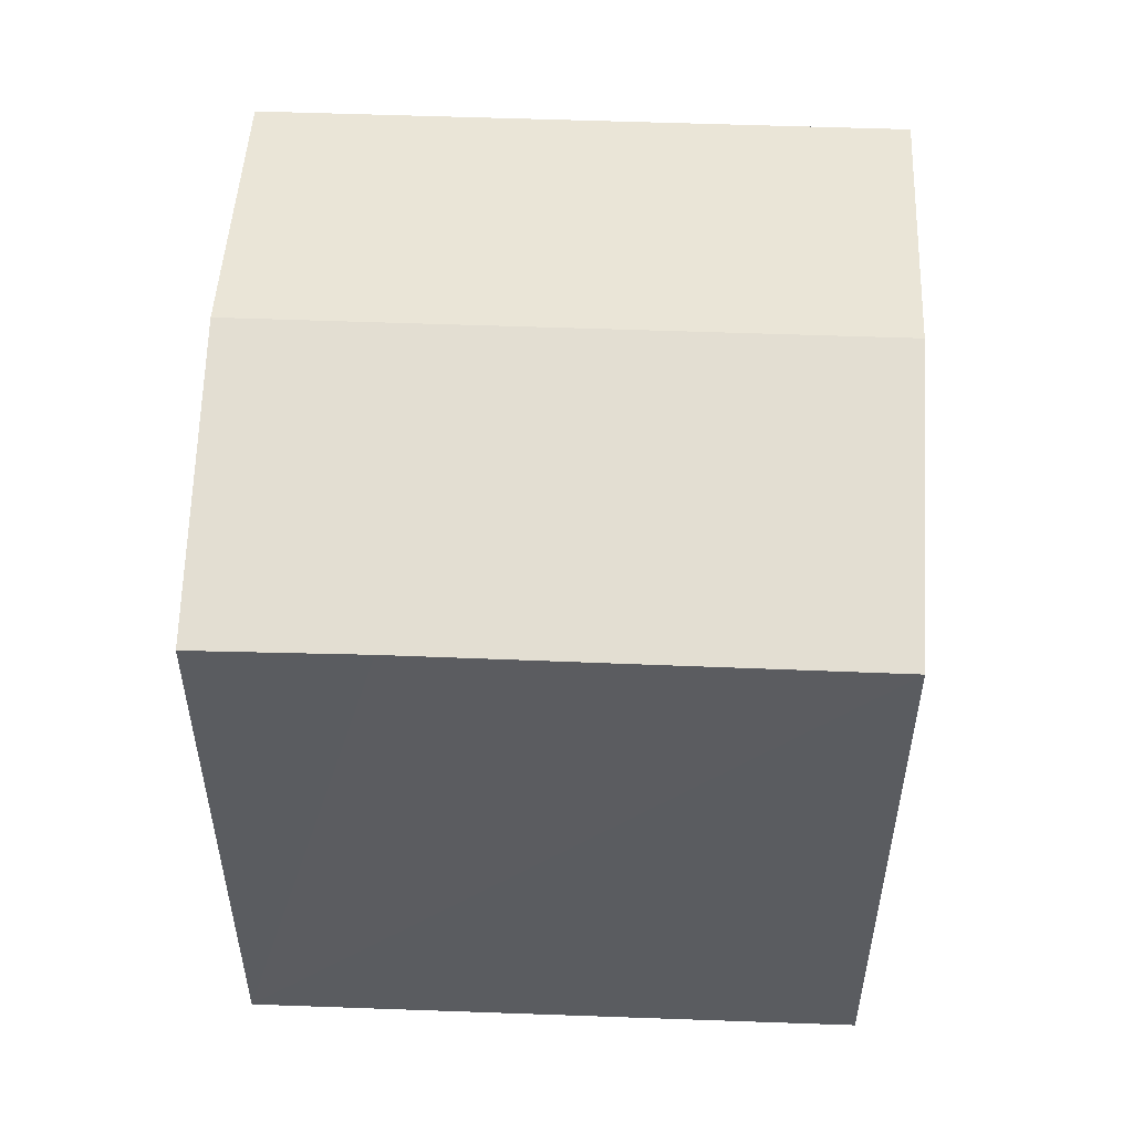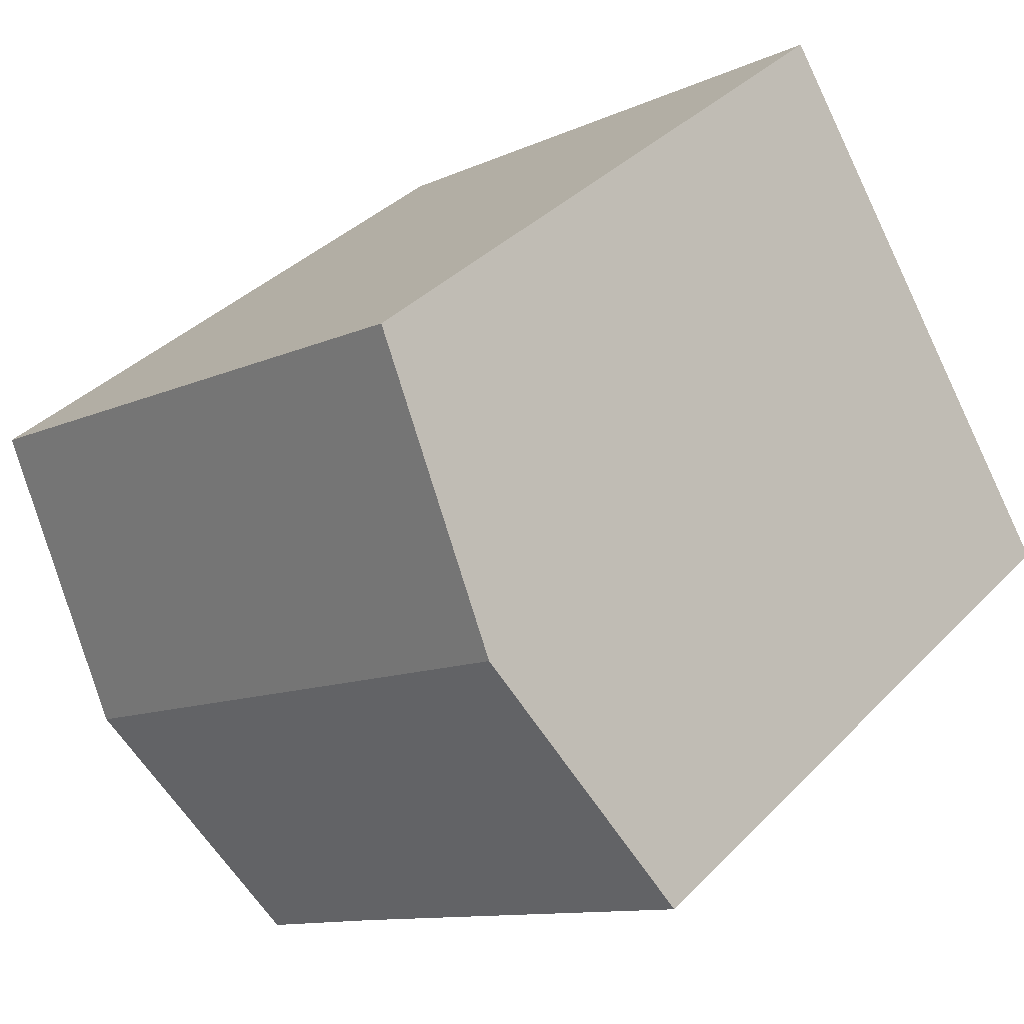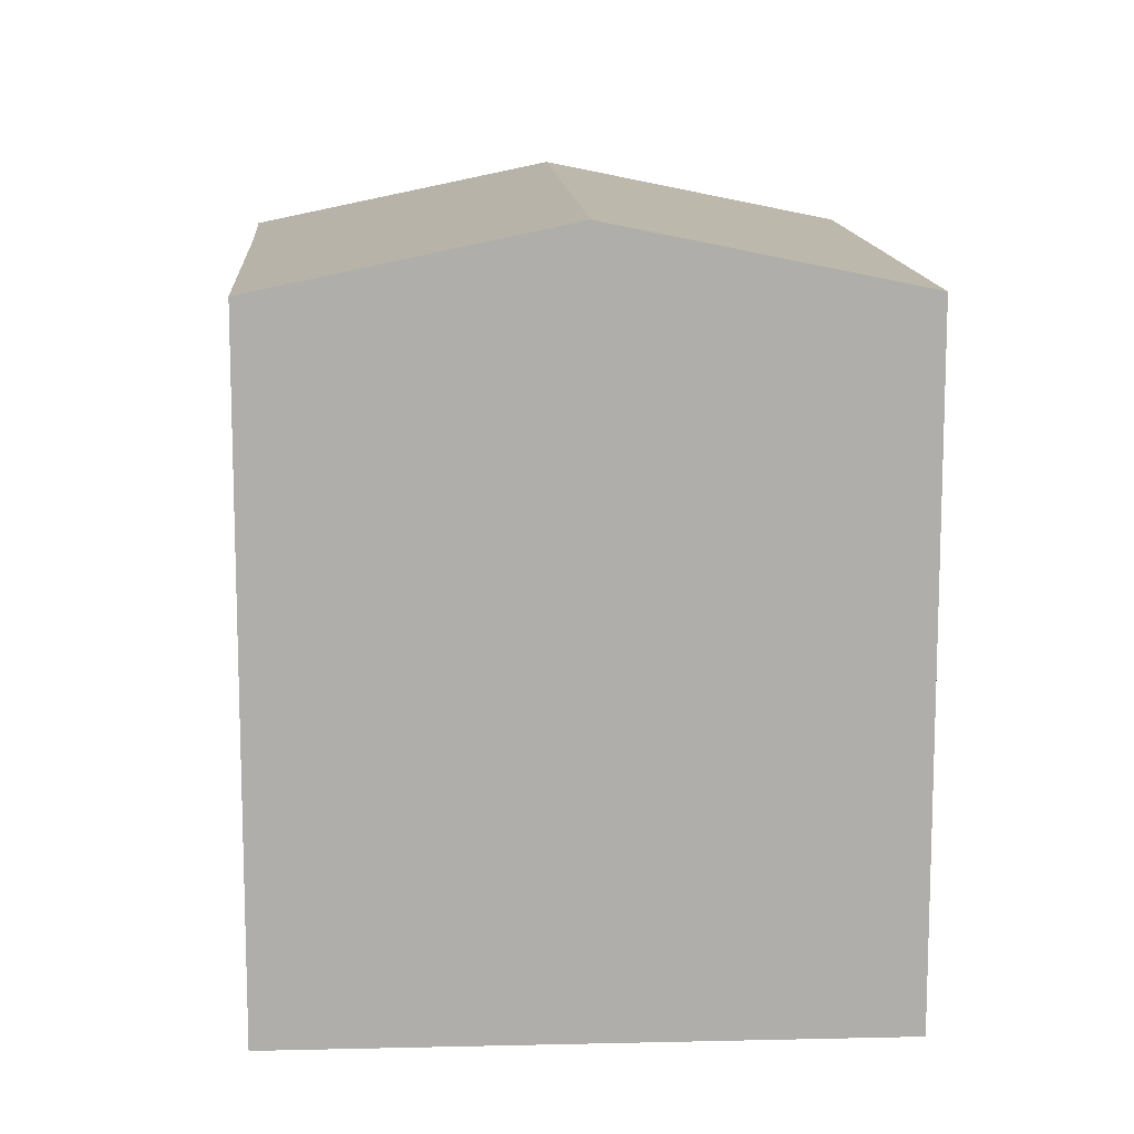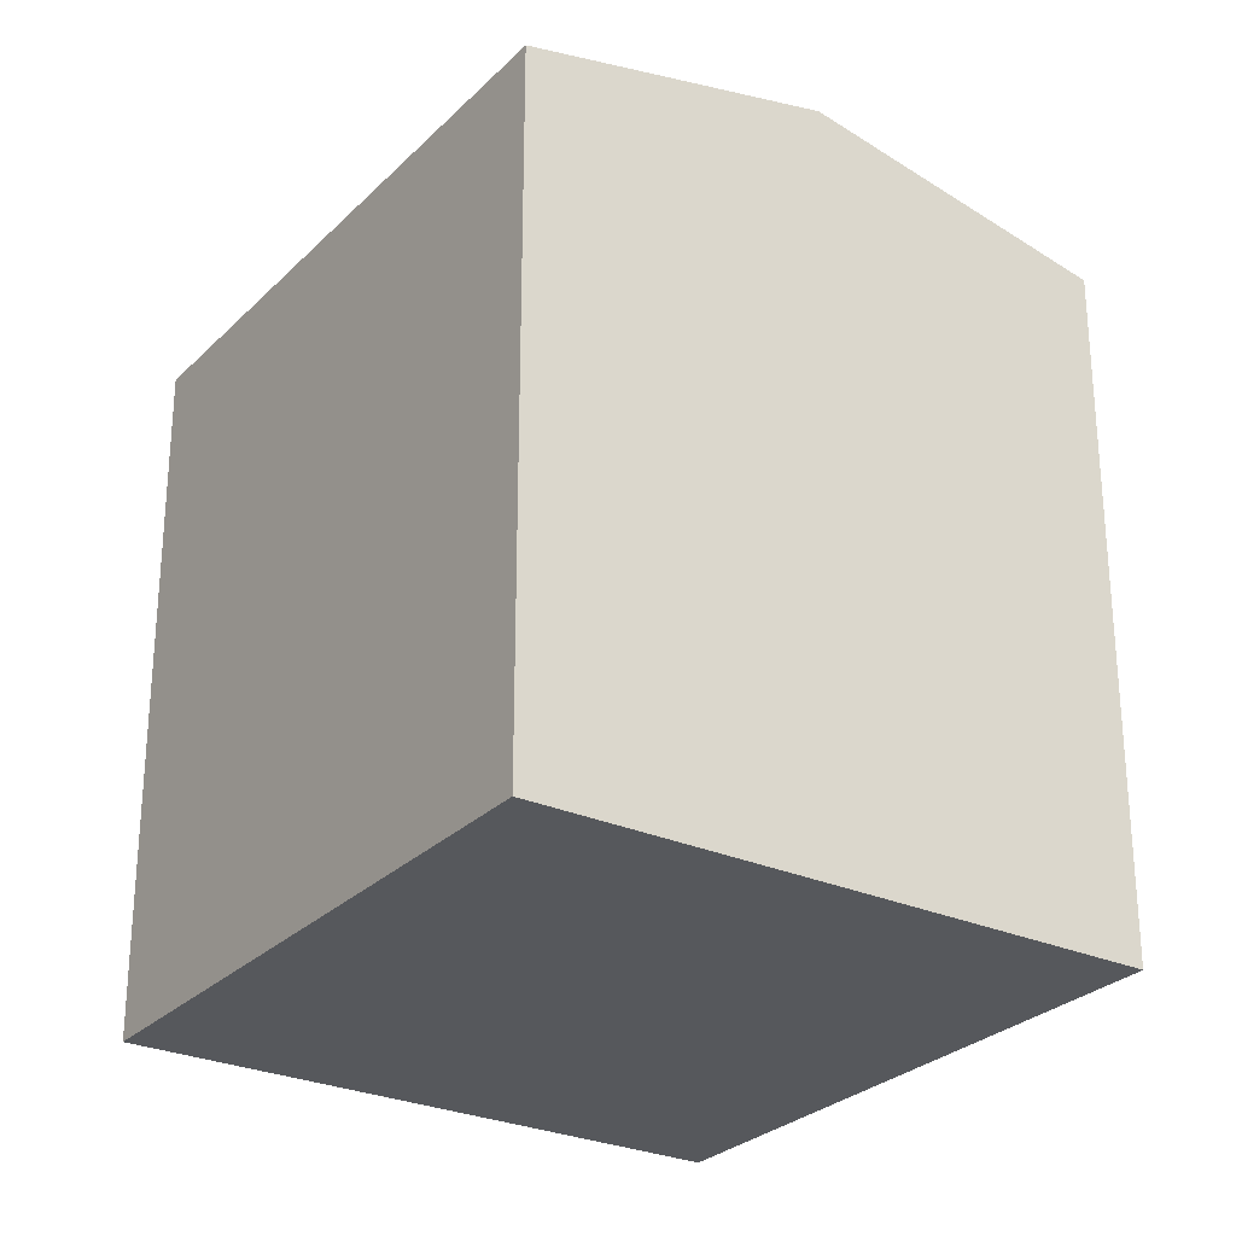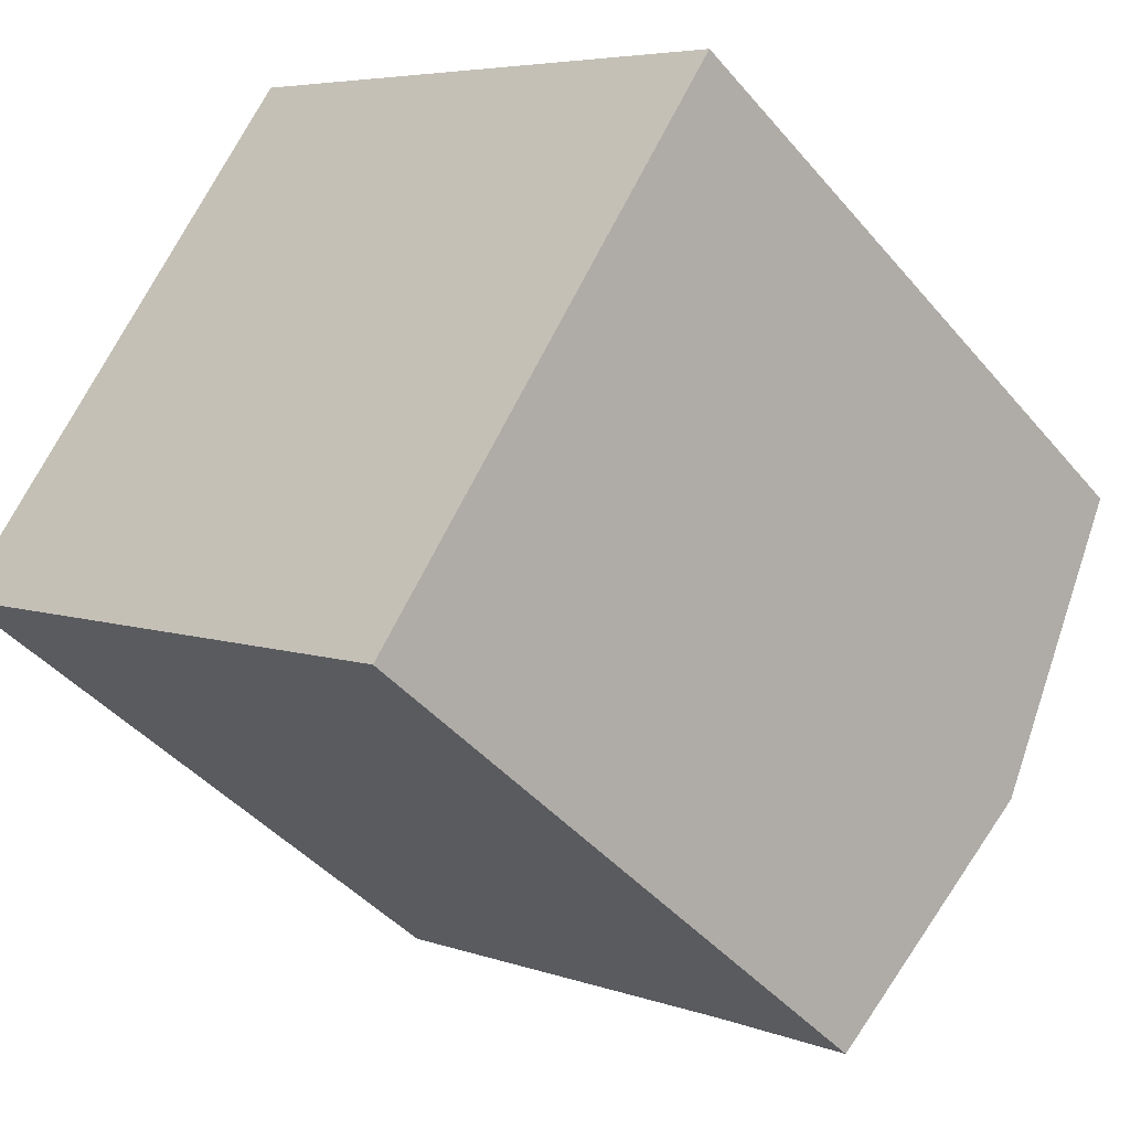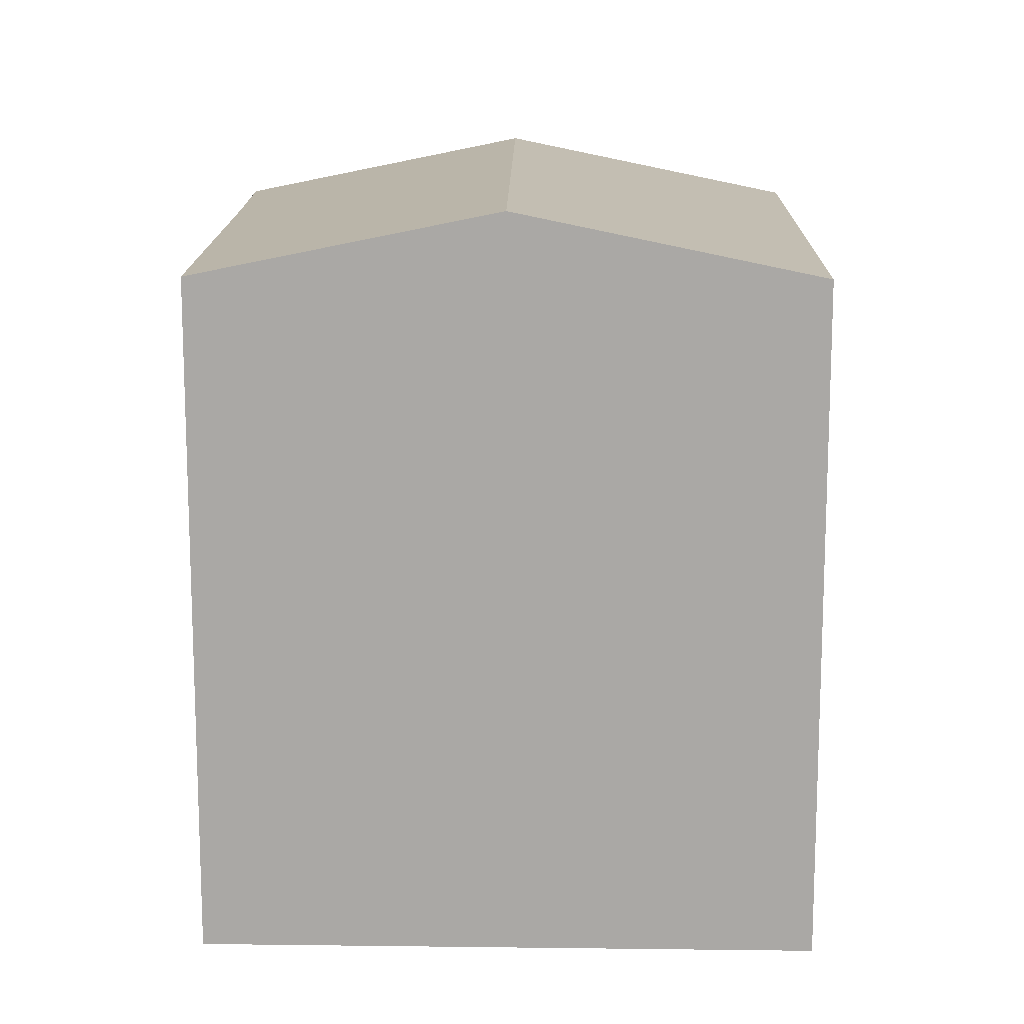
<metadata>
{"format":"obj","ext":"obj","renderer":"f3d","projection":"perspective","resolution":1024,"background":"white","views":[{"elev":55.7,"azim":-144.1,"up":"+Y"},{"elev":36.7,"azim":-142.4,"up":"+Z"},{"elev":12.7,"azim":-60.1,"up":"+Y"},{"elev":-27.8,"azim":89.2,"up":"+Y"},{"elev":-42.7,"azim":36.6,"up":"+Z"},{"elev":14.6,"azim":-55.4,"up":"+Y"}]}
</metadata>
<code>
v  18.77 14.92 3.641
v  3.67 16.3 5.639
v  7.338 14.92 11.28
v  15.07 16.3 -1.978
v  8.366 14.92 -5.539
v  11.38 14.92 -7.596
v  0 14.91 9.133e-16
v  2.374 15.81 3.646
v  11.38 4.651e-16 -7.596
v  0 0 0
v  8.366 3.392e-16 -5.539
v  7.338 -6.905e-16 11.28
v  2.374 -2.233e-16 3.646
v  3.67 -3.453e-16 5.639
v  18.77 -2.229e-16 3.641
v  15.07 1.211e-16 -1.978
g defaultobject
f 1 2 3
f 2 1 4
f 5 4 6
f 4 5 7
f 4 7 8
f 4 8 2
f 9 5 6
f 5 9 7
f 7 9 10
f 10 9 11
f 10 8 7
f 8 10 2
f 2 10 3
f 3 10 12
f 12 10 13
f 12 13 14
f 12 1 3
f 1 12 15
f 4 9 6
f 9 4 1
f 9 1 16
f 16 1 15
f 14 15 12
f 15 14 13
f 15 13 10
f 15 10 11
f 15 11 16
f 16 11 9

</code>
